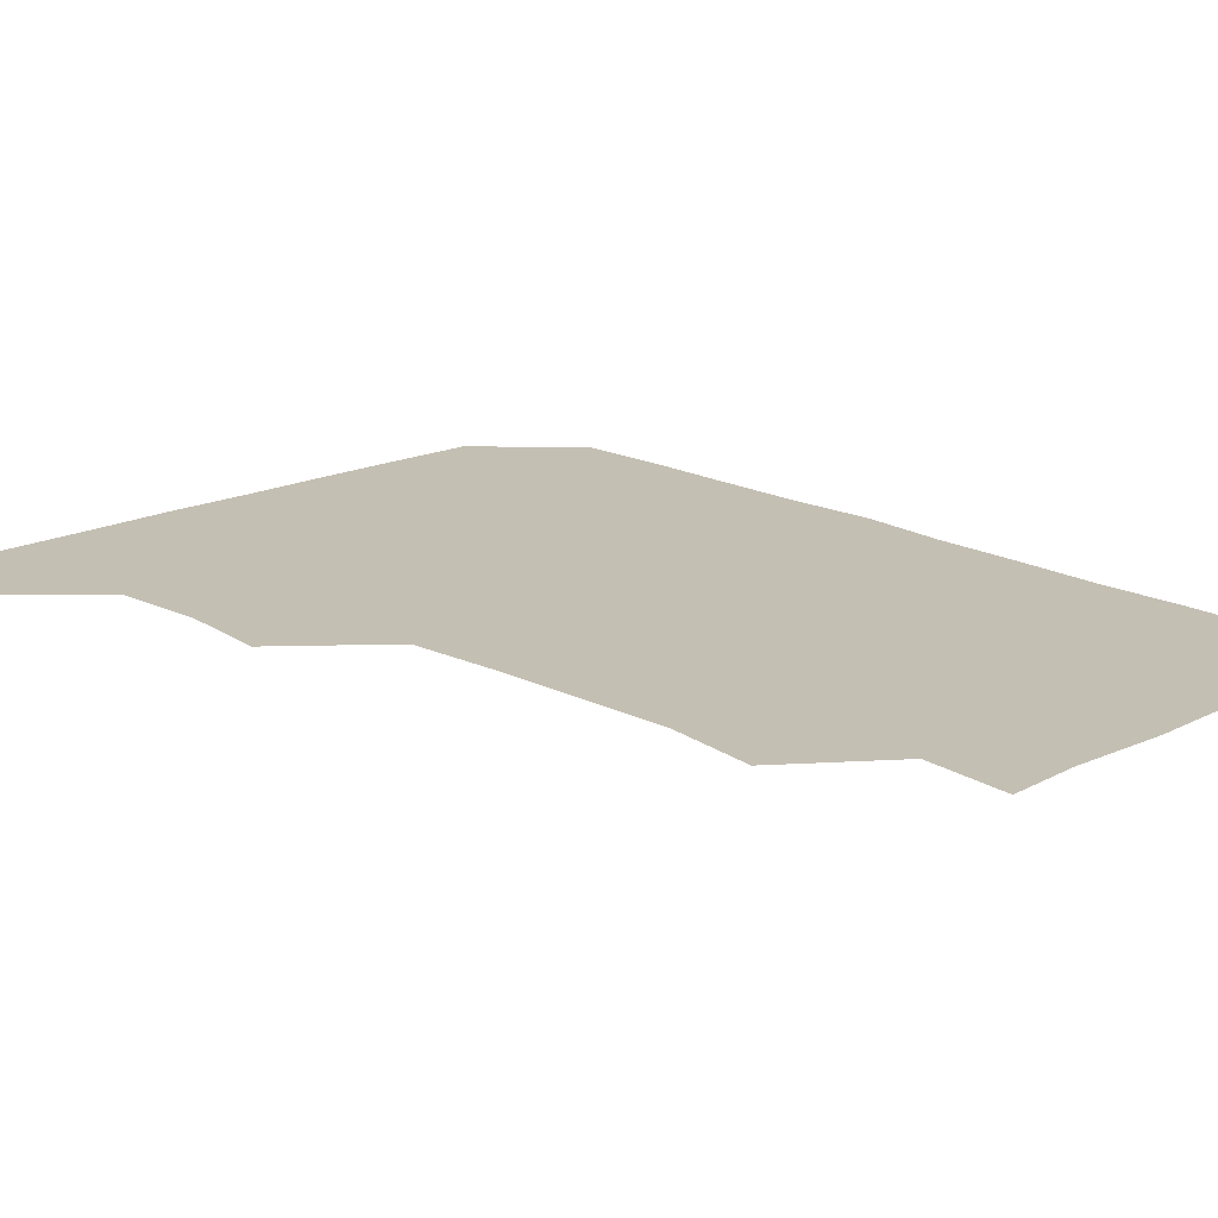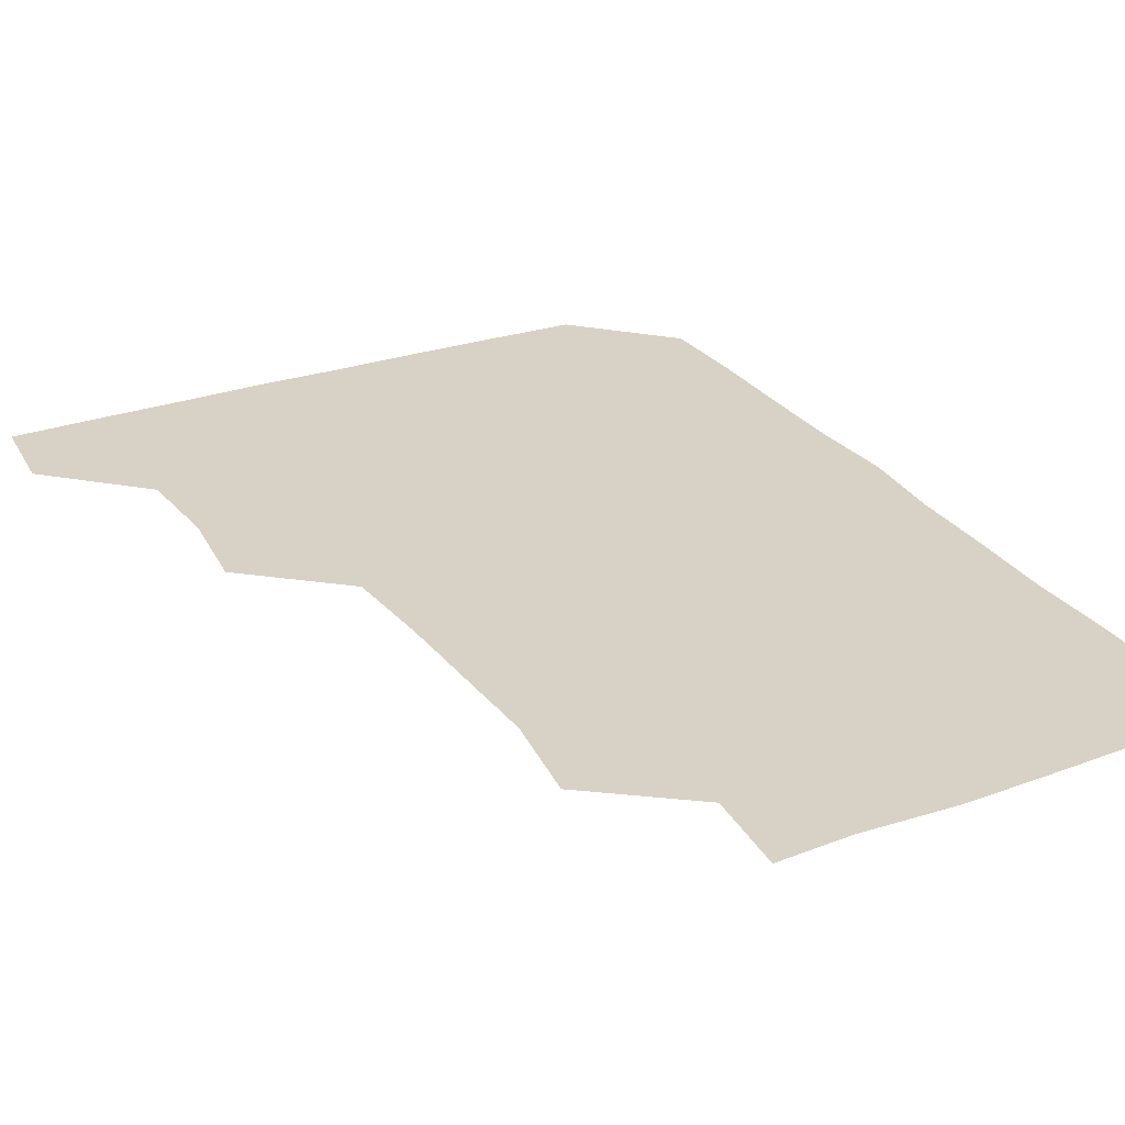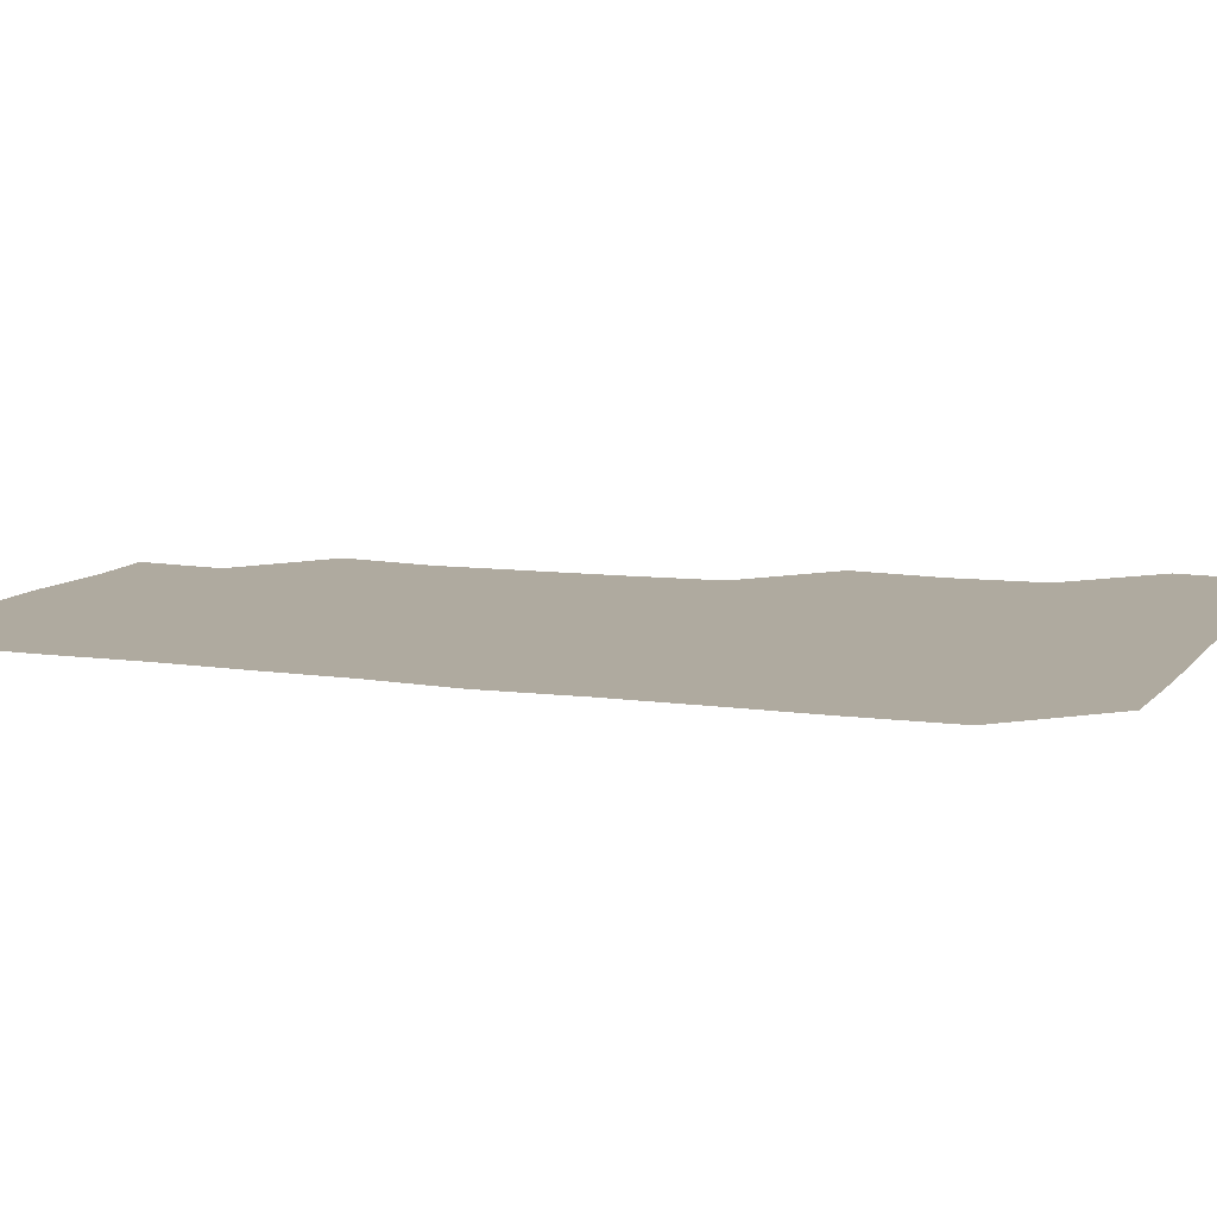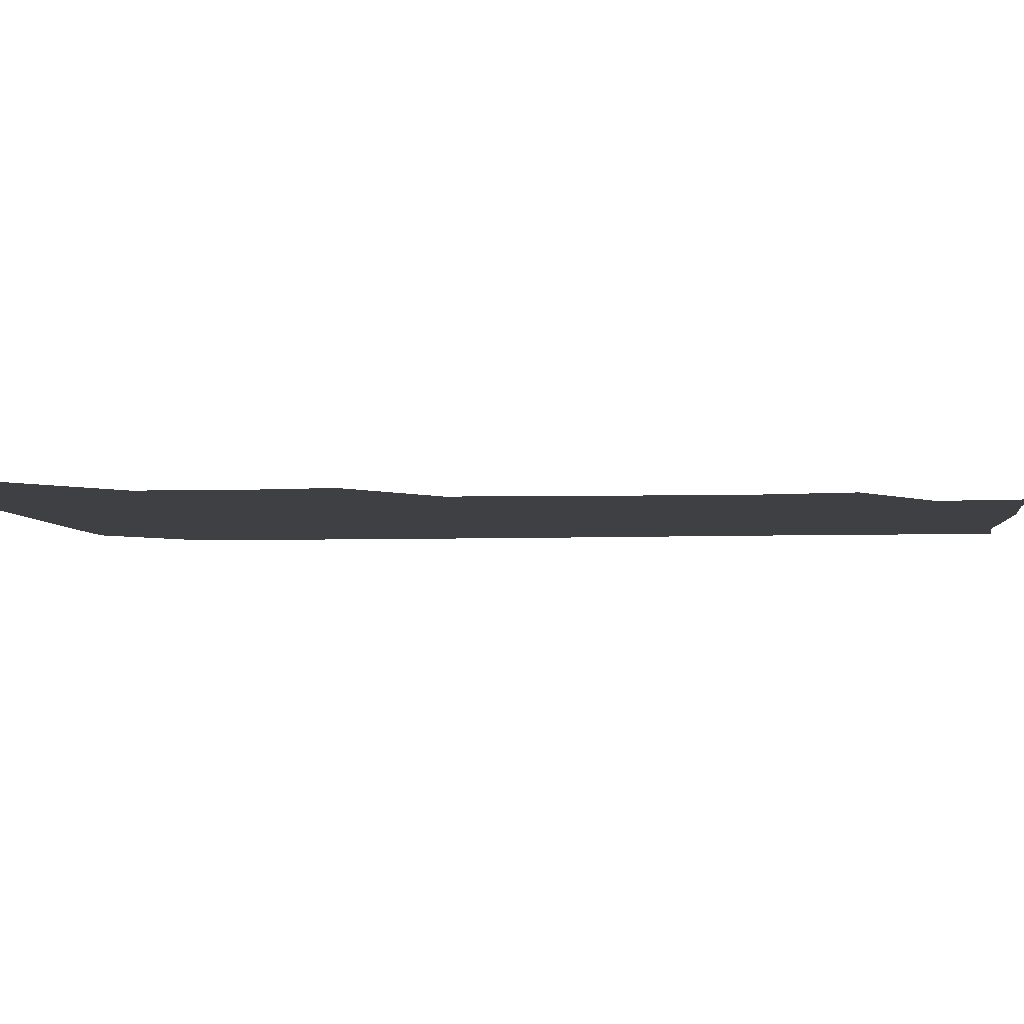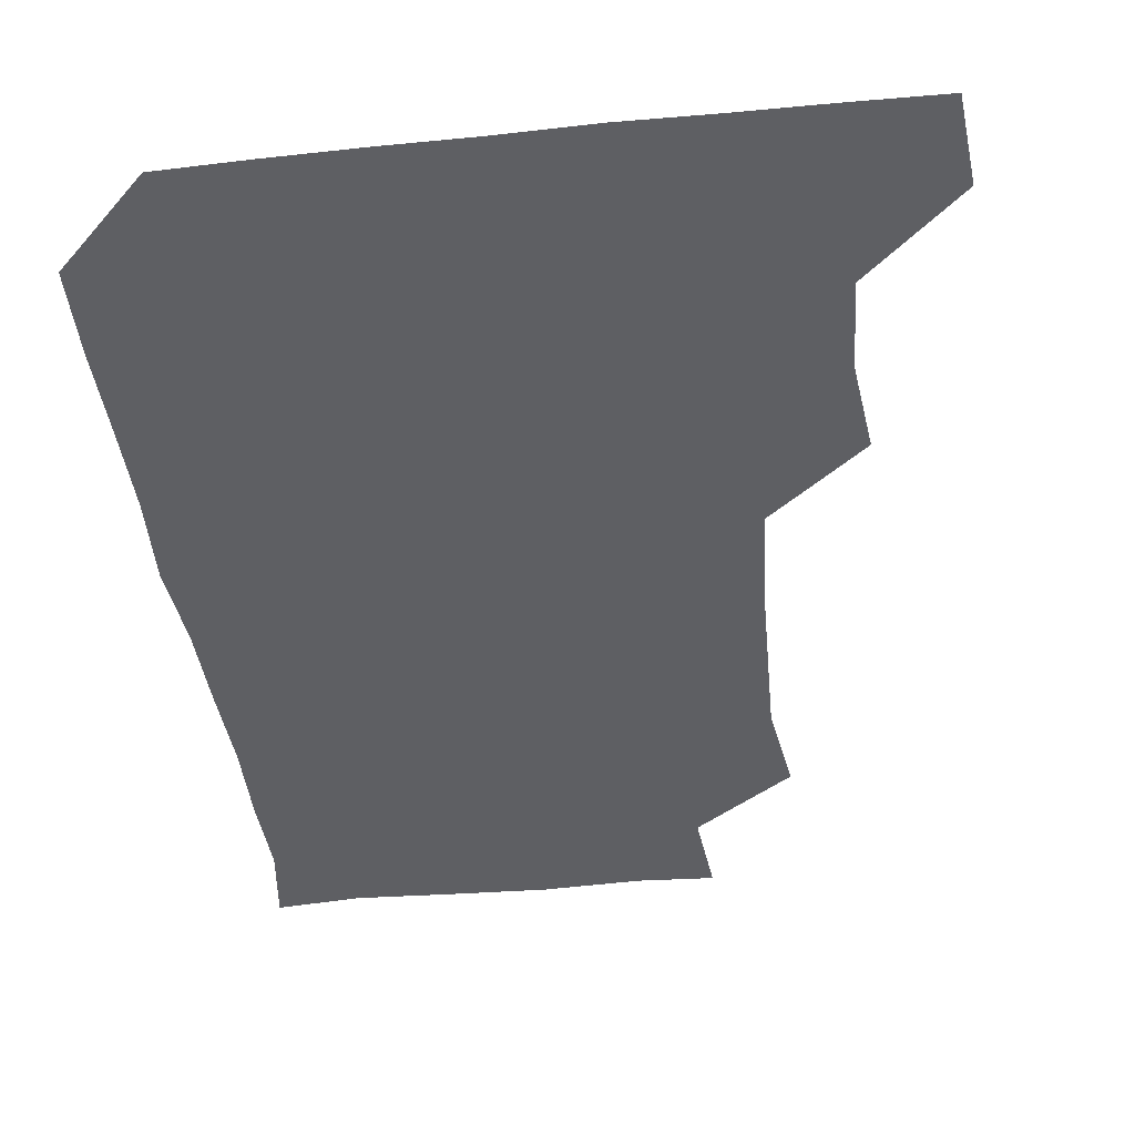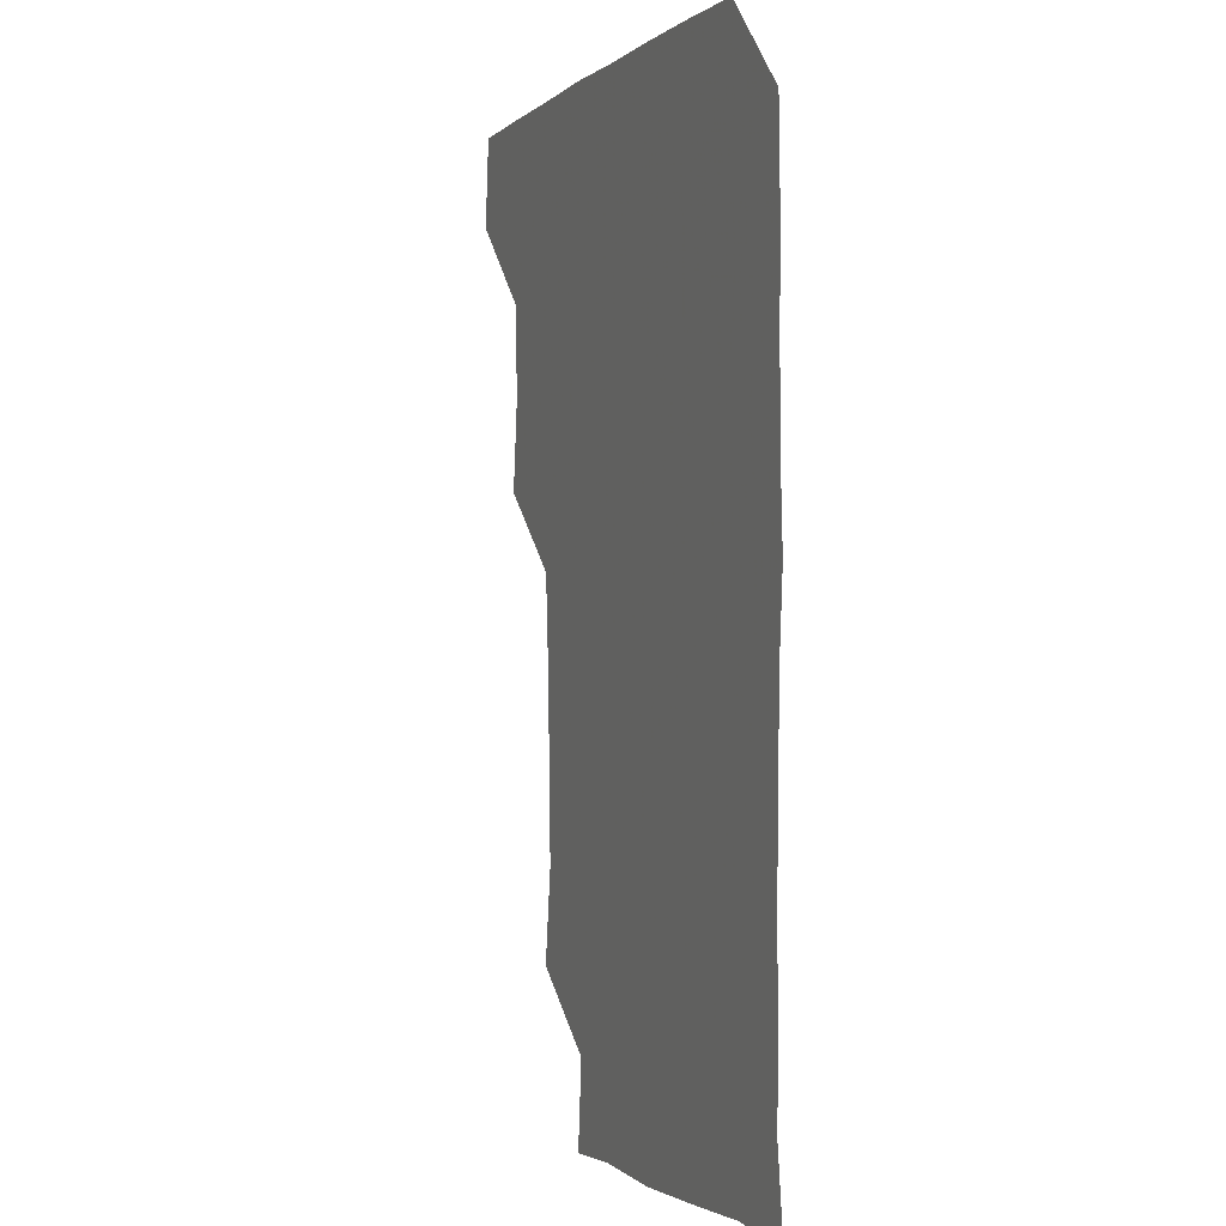
<metadata>
{"format":"obj","ext":"obj","renderer":"f3d","projection":"perspective","resolution":1024,"background":"white","views":[{"elev":17.7,"azim":-43.6,"up":"+Z"},{"elev":27.5,"azim":-28.0,"up":"+Z"},{"elev":9.4,"azim":111.2,"up":"+Z"},{"elev":-4.7,"azim":-83.6,"up":"+Z"},{"elev":-41.3,"azim":-173.0,"up":"+Z"},{"elev":-1.2,"azim":68.9,"up":"+Y"}]}
</metadata>
<code>
v 479.3 479.6 0
v 482 510.2 0
v 509 386.6 0
v 512.4 418.2 0
v 510.7 449.5 0
v 512.8 481.5 0
v 511.6 510.7 0
v 541 232.7 0
v 545.3 264.7 0
v 544.4 295.4 0
v 543.3 326.8 0
v 541.2 358.9 0
v 541.8 391.5 0
v 542.1 421.6 0
v 542.2 451.8 0
v 542.2 481.2 0
v 541.2 510.9 0
v 571.1 177.8 0
v 573.8 207.9 0
v 574.1 243.6 0
v 573.1 272.4 0
v 573.4 303.4 0
v 573 333.1 0
v 571.5 361.7 0
v 572.2 393.1 0
v 572.3 422.8 0
v 572.3 452.1 0
v 571.9 480.8 0
v 570.6 511.6 0
v 596.3 179.3 0
v 602.5 215.4 0
v 602.4 244.1 0
v 602 273.3 0
v 601.8 303.8 0
v 601.7 333.7 0
v 601.6 362.7 0
v 601.3 392.1 0
v 601.5 422.4 0
v 601.5 451.8 0
v 601.4 481.1 0
v 600.8 511 0
v 629.2 177.9 0
v 630.6 214.3 0
v 630.8 244.9 0
v 631.2 274.5 0
v 631.3 302.6 0
v 630.7 332.5 0
v 630.7 363.5 0
v 630.8 393.1 0
v 630.9 422.9 0
v 631 452.1 0
v 631.3 481 0
v 630.7 511.1 0
v 662.5 179.1 0
v 660 214.9 0
v 660.3 243 0
v 660 272.9 0
v 659.4 305.2 0
v 659.5 334.9 0
v 660.1 362.8 0
v 660 392.7 0
v 659.5 423.4 0
v 659.8 452.5 0
v 660.5 481.4 0
v 660.9 510.7 0
v 694.3 180.7 0
v 689.2 213 0
v 688.9 242.6 0
v 687.7 274.4 0
v 688.9 302.7 0
v 688.5 333.2 0
v 688.3 363.3 0
v 688.7 392.2 0
v 689.7 421.5 0
v 689.6 451.7 0
v 688.7 482 0
v 690.2 509.9 0
v 691 541 0
v 722.7 178.2 0
v 718.9 206.7 0
v 719.5 235.2 0
v 718.9 265.6 0
v 719.9 295.7 0
v 720.3 326.2 0
v 722.7 355.9 0
v 721.1 386.6 0
v 721.1 417.4 0
v 721.4 448 0
v 720.5 478.9 0
f 5 6 1
f 1 6 2
f 6 7 2
f 12 13 3
f 3 13 4
f 13 14 4
f 4 14 5
f 14 15 5
f 5 15 6
f 15 16 6
f 6 16 7
f 16 17 7
f 19 20 8
f 8 20 9
f 20 21 9
f 9 21 10
f 21 22 10
f 10 22 11
f 22 23 11
f 11 23 12
f 23 24 12
f 12 24 13
f 24 25 13
f 13 25 14
f 25 26 14
f 14 26 15
f 26 27 15
f 15 27 16
f 27 28 16
f 16 28 17
f 28 29 17
f 18 30 19
f 30 31 19
f 19 31 20
f 31 32 20
f 20 32 21
f 32 33 21
f 21 33 22
f 33 34 22
f 22 34 23
f 34 35 23
f 23 35 24
f 35 36 24
f 24 36 25
f 36 37 25
f 25 37 26
f 37 38 26
f 26 38 27
f 38 39 27
f 27 39 28
f 39 40 28
f 28 40 29
f 40 41 29
f 30 42 31
f 42 43 31
f 31 43 32
f 43 44 32
f 32 44 33
f 44 45 33
f 33 45 34
f 45 46 34
f 34 46 35
f 46 47 35
f 35 47 36
f 47 48 36
f 36 48 37
f 48 49 37
f 37 49 38
f 49 50 38
f 38 50 39
f 50 51 39
f 39 51 40
f 51 52 40
f 40 52 41
f 52 53 41
f 42 54 43
f 54 55 43
f 43 55 44
f 55 56 44
f 44 56 45
f 56 57 45
f 45 57 46
f 57 58 46
f 46 58 47
f 58 59 47
f 47 59 48
f 59 60 48
f 48 60 49
f 60 61 49
f 49 61 50
f 61 62 50
f 50 62 51
f 62 63 51
f 51 63 52
f 63 64 52
f 52 64 53
f 64 65 53
f 54 66 55
f 66 67 55
f 55 67 56
f 67 68 56
f 56 68 57
f 68 69 57
f 57 69 58
f 69 70 58
f 58 70 59
f 70 71 59
f 59 71 60
f 71 72 60
f 60 72 61
f 72 73 61
f 61 73 62
f 73 74 62
f 62 74 63
f 74 75 63
f 63 75 64
f 75 76 64
f 64 76 65
f 76 77 65
f 66 79 67
f 79 80 67
f 67 80 68
f 80 81 68
f 68 81 69
f 81 82 69
f 69 82 70
f 82 83 70
f 70 83 71
f 83 84 71
f 71 84 72
f 84 85 72
f 72 85 73
f 85 86 73
f 73 86 74
f 86 87 74
f 74 87 75
f 87 88 75
f 75 88 76
f 88 89 76
f 76 89 77

</code>
